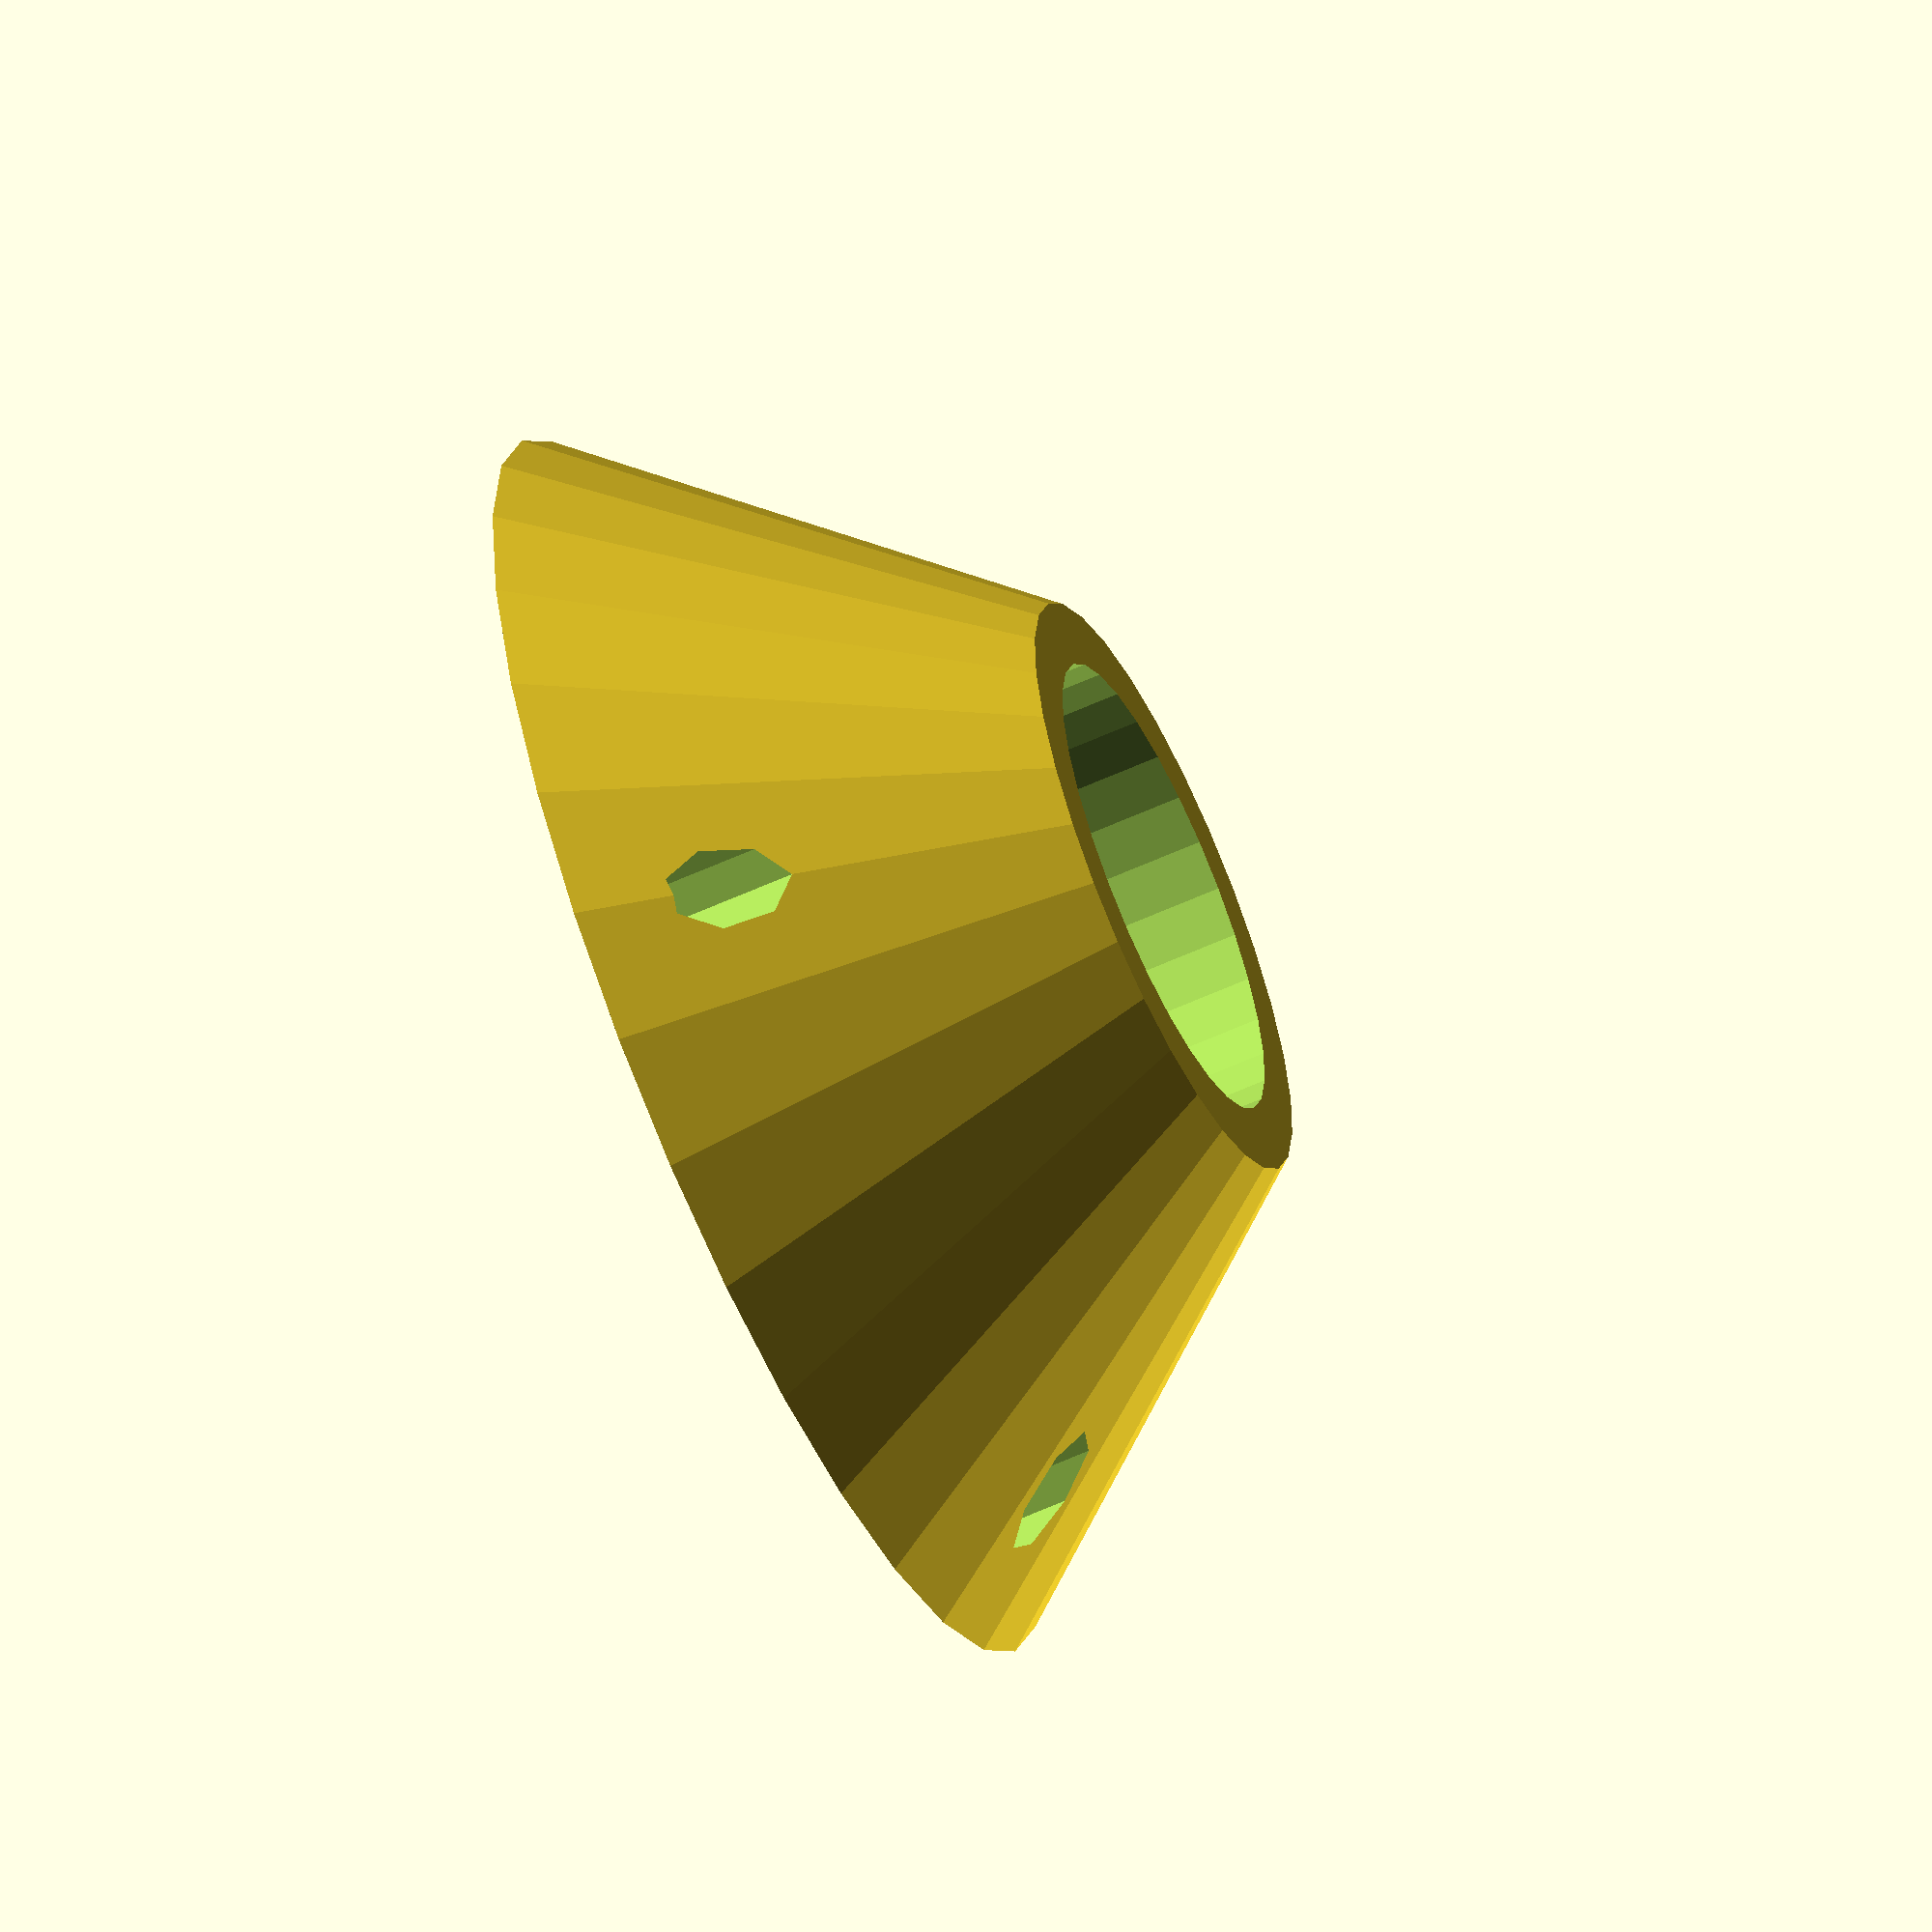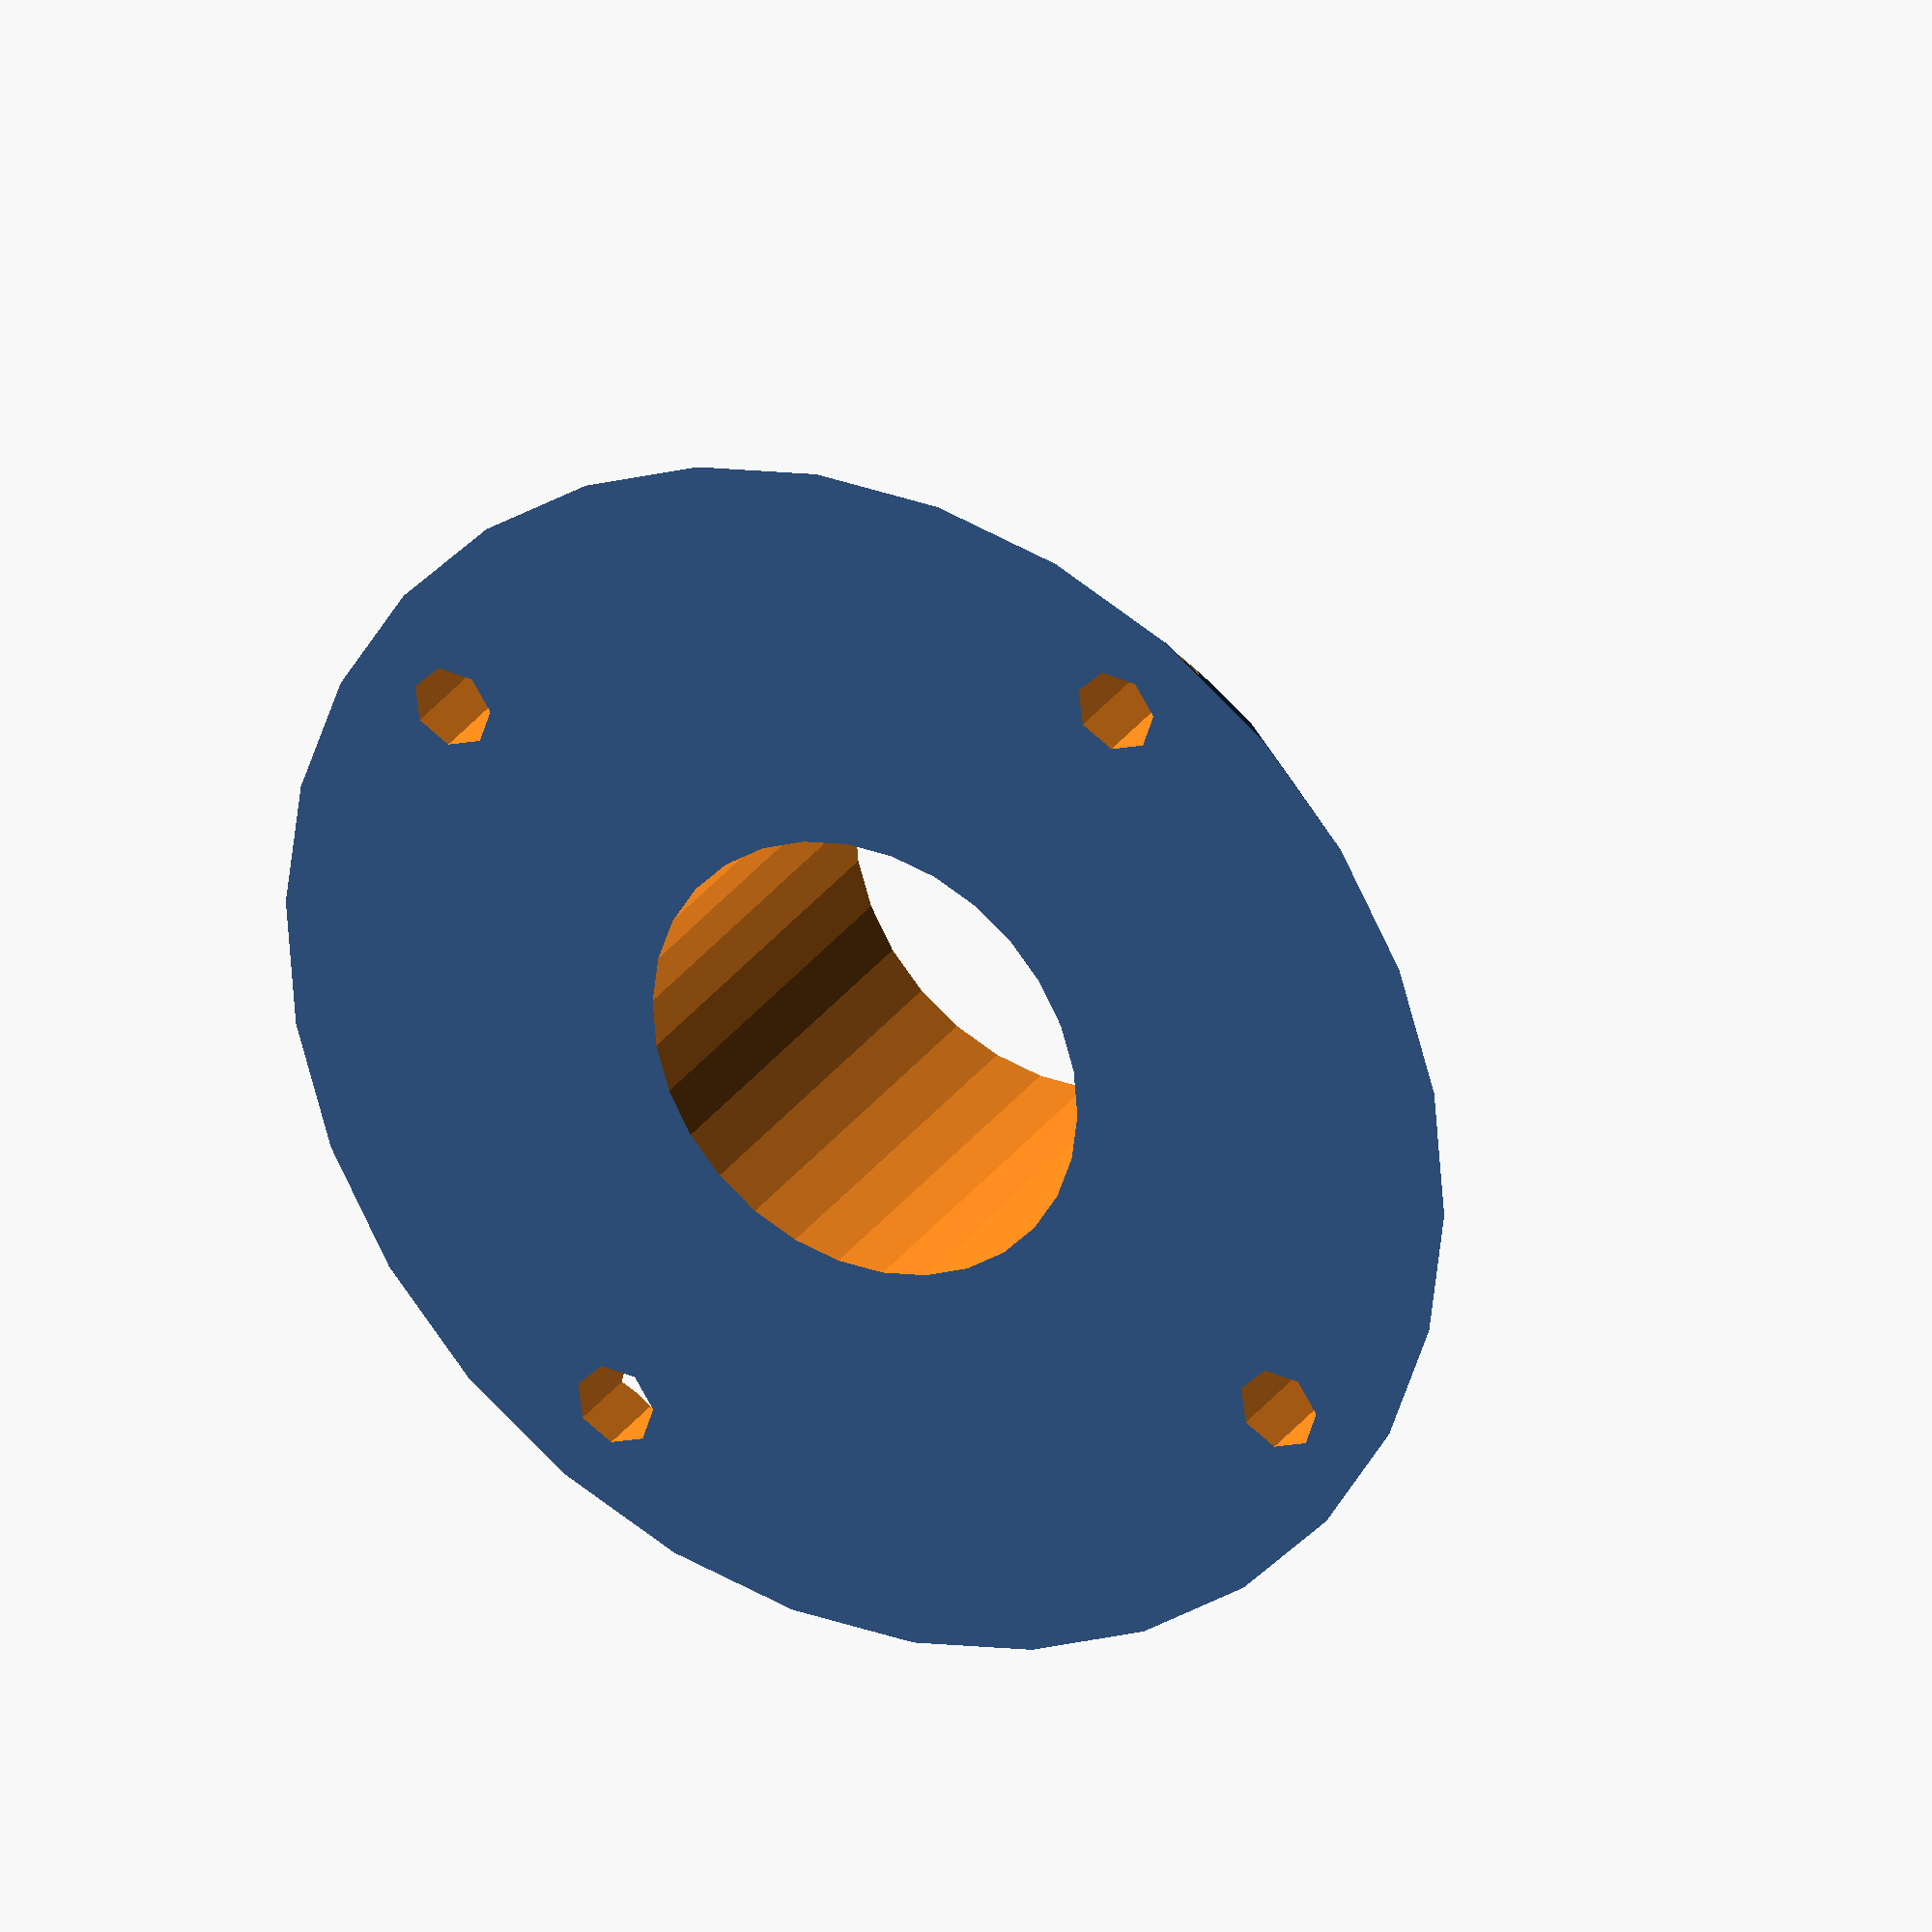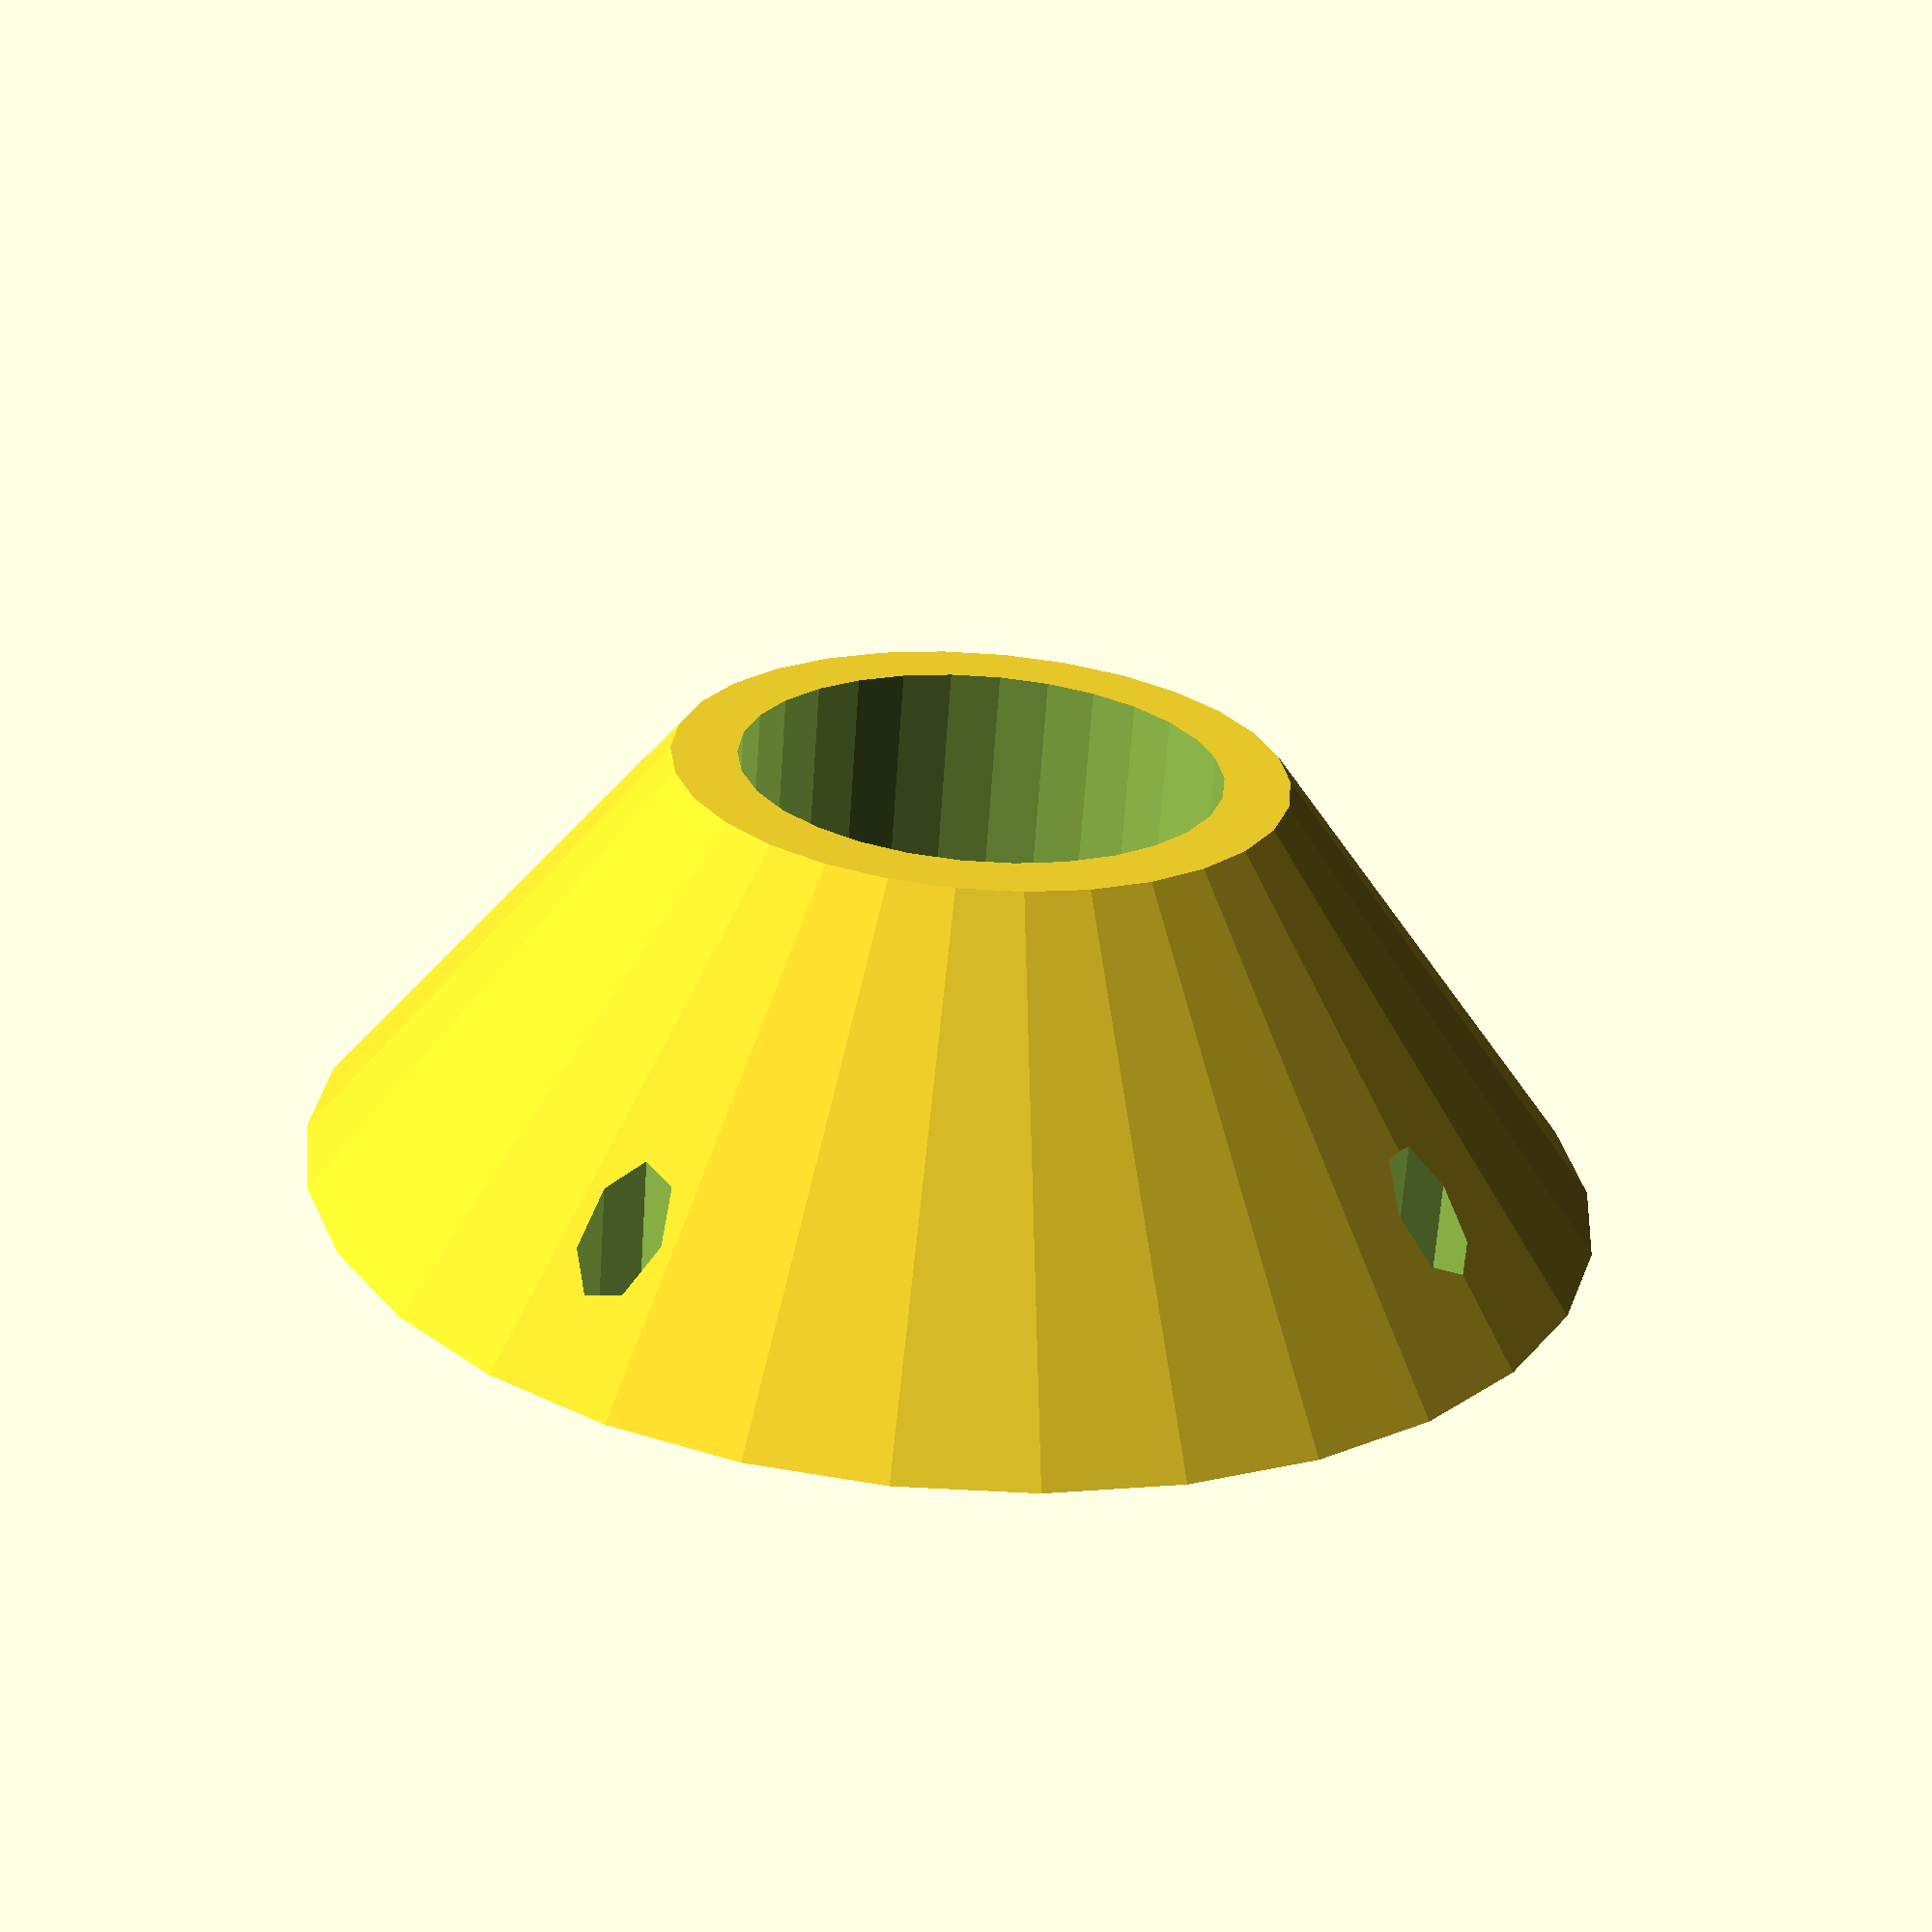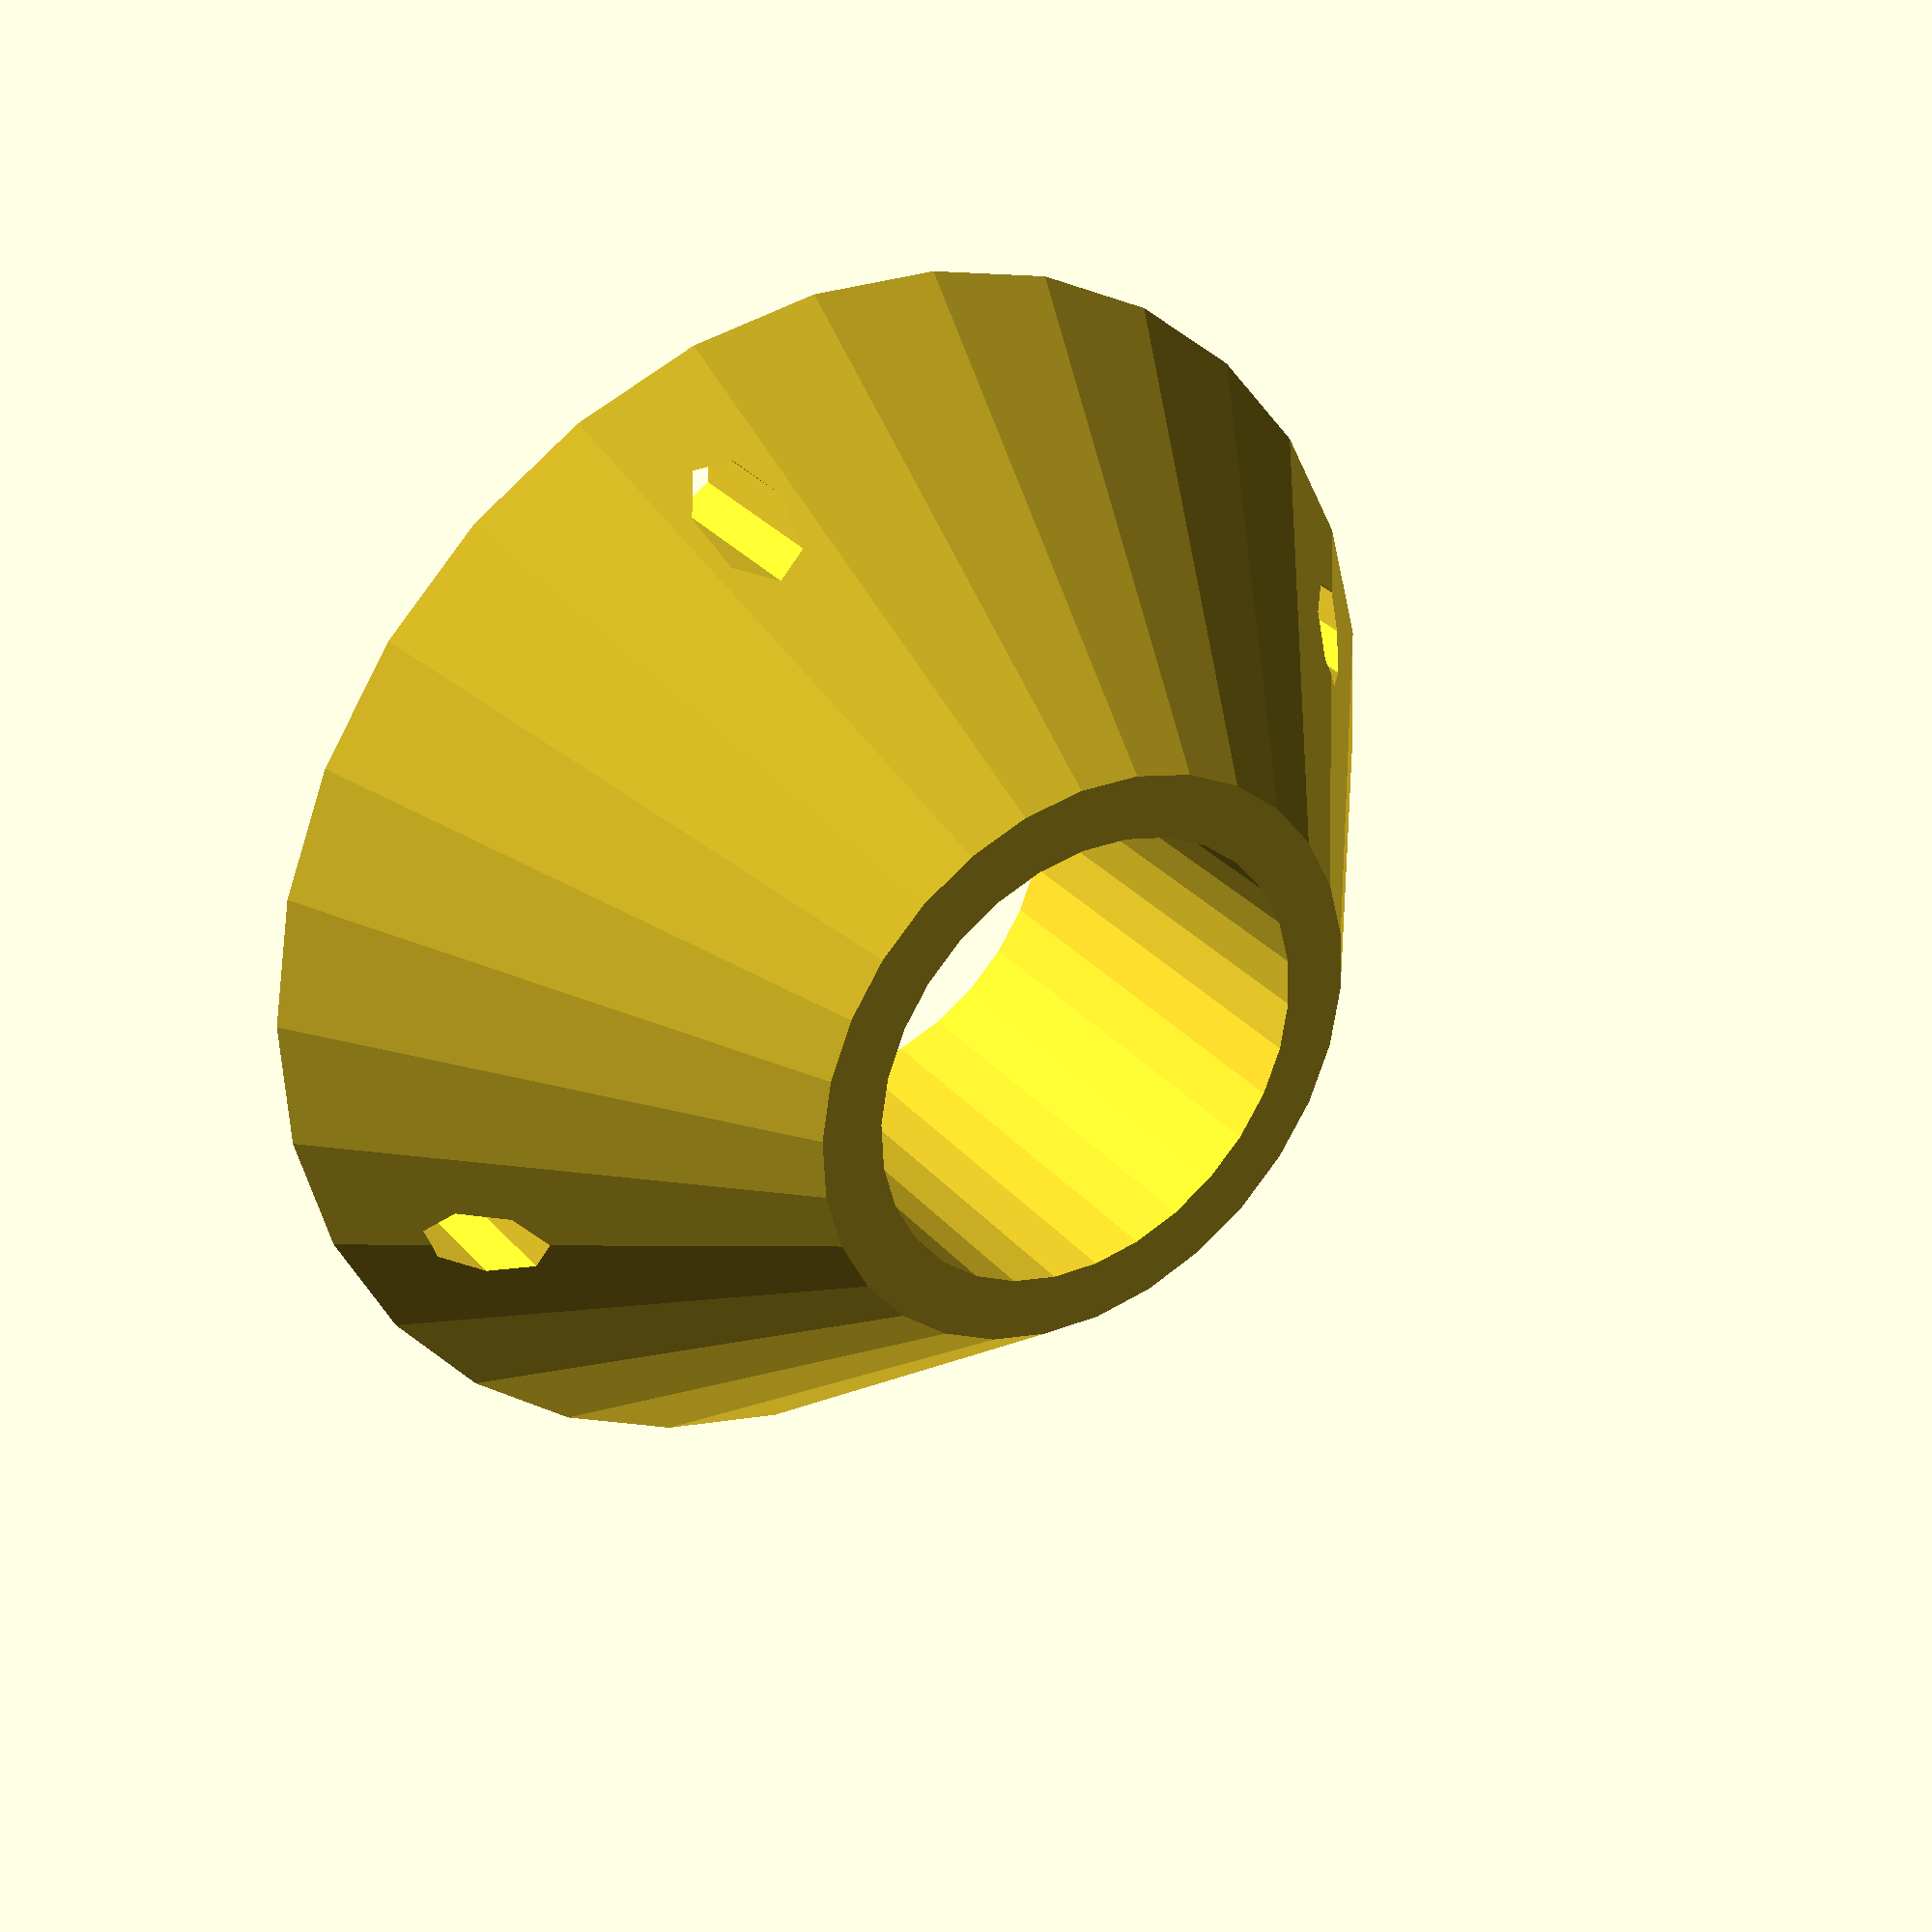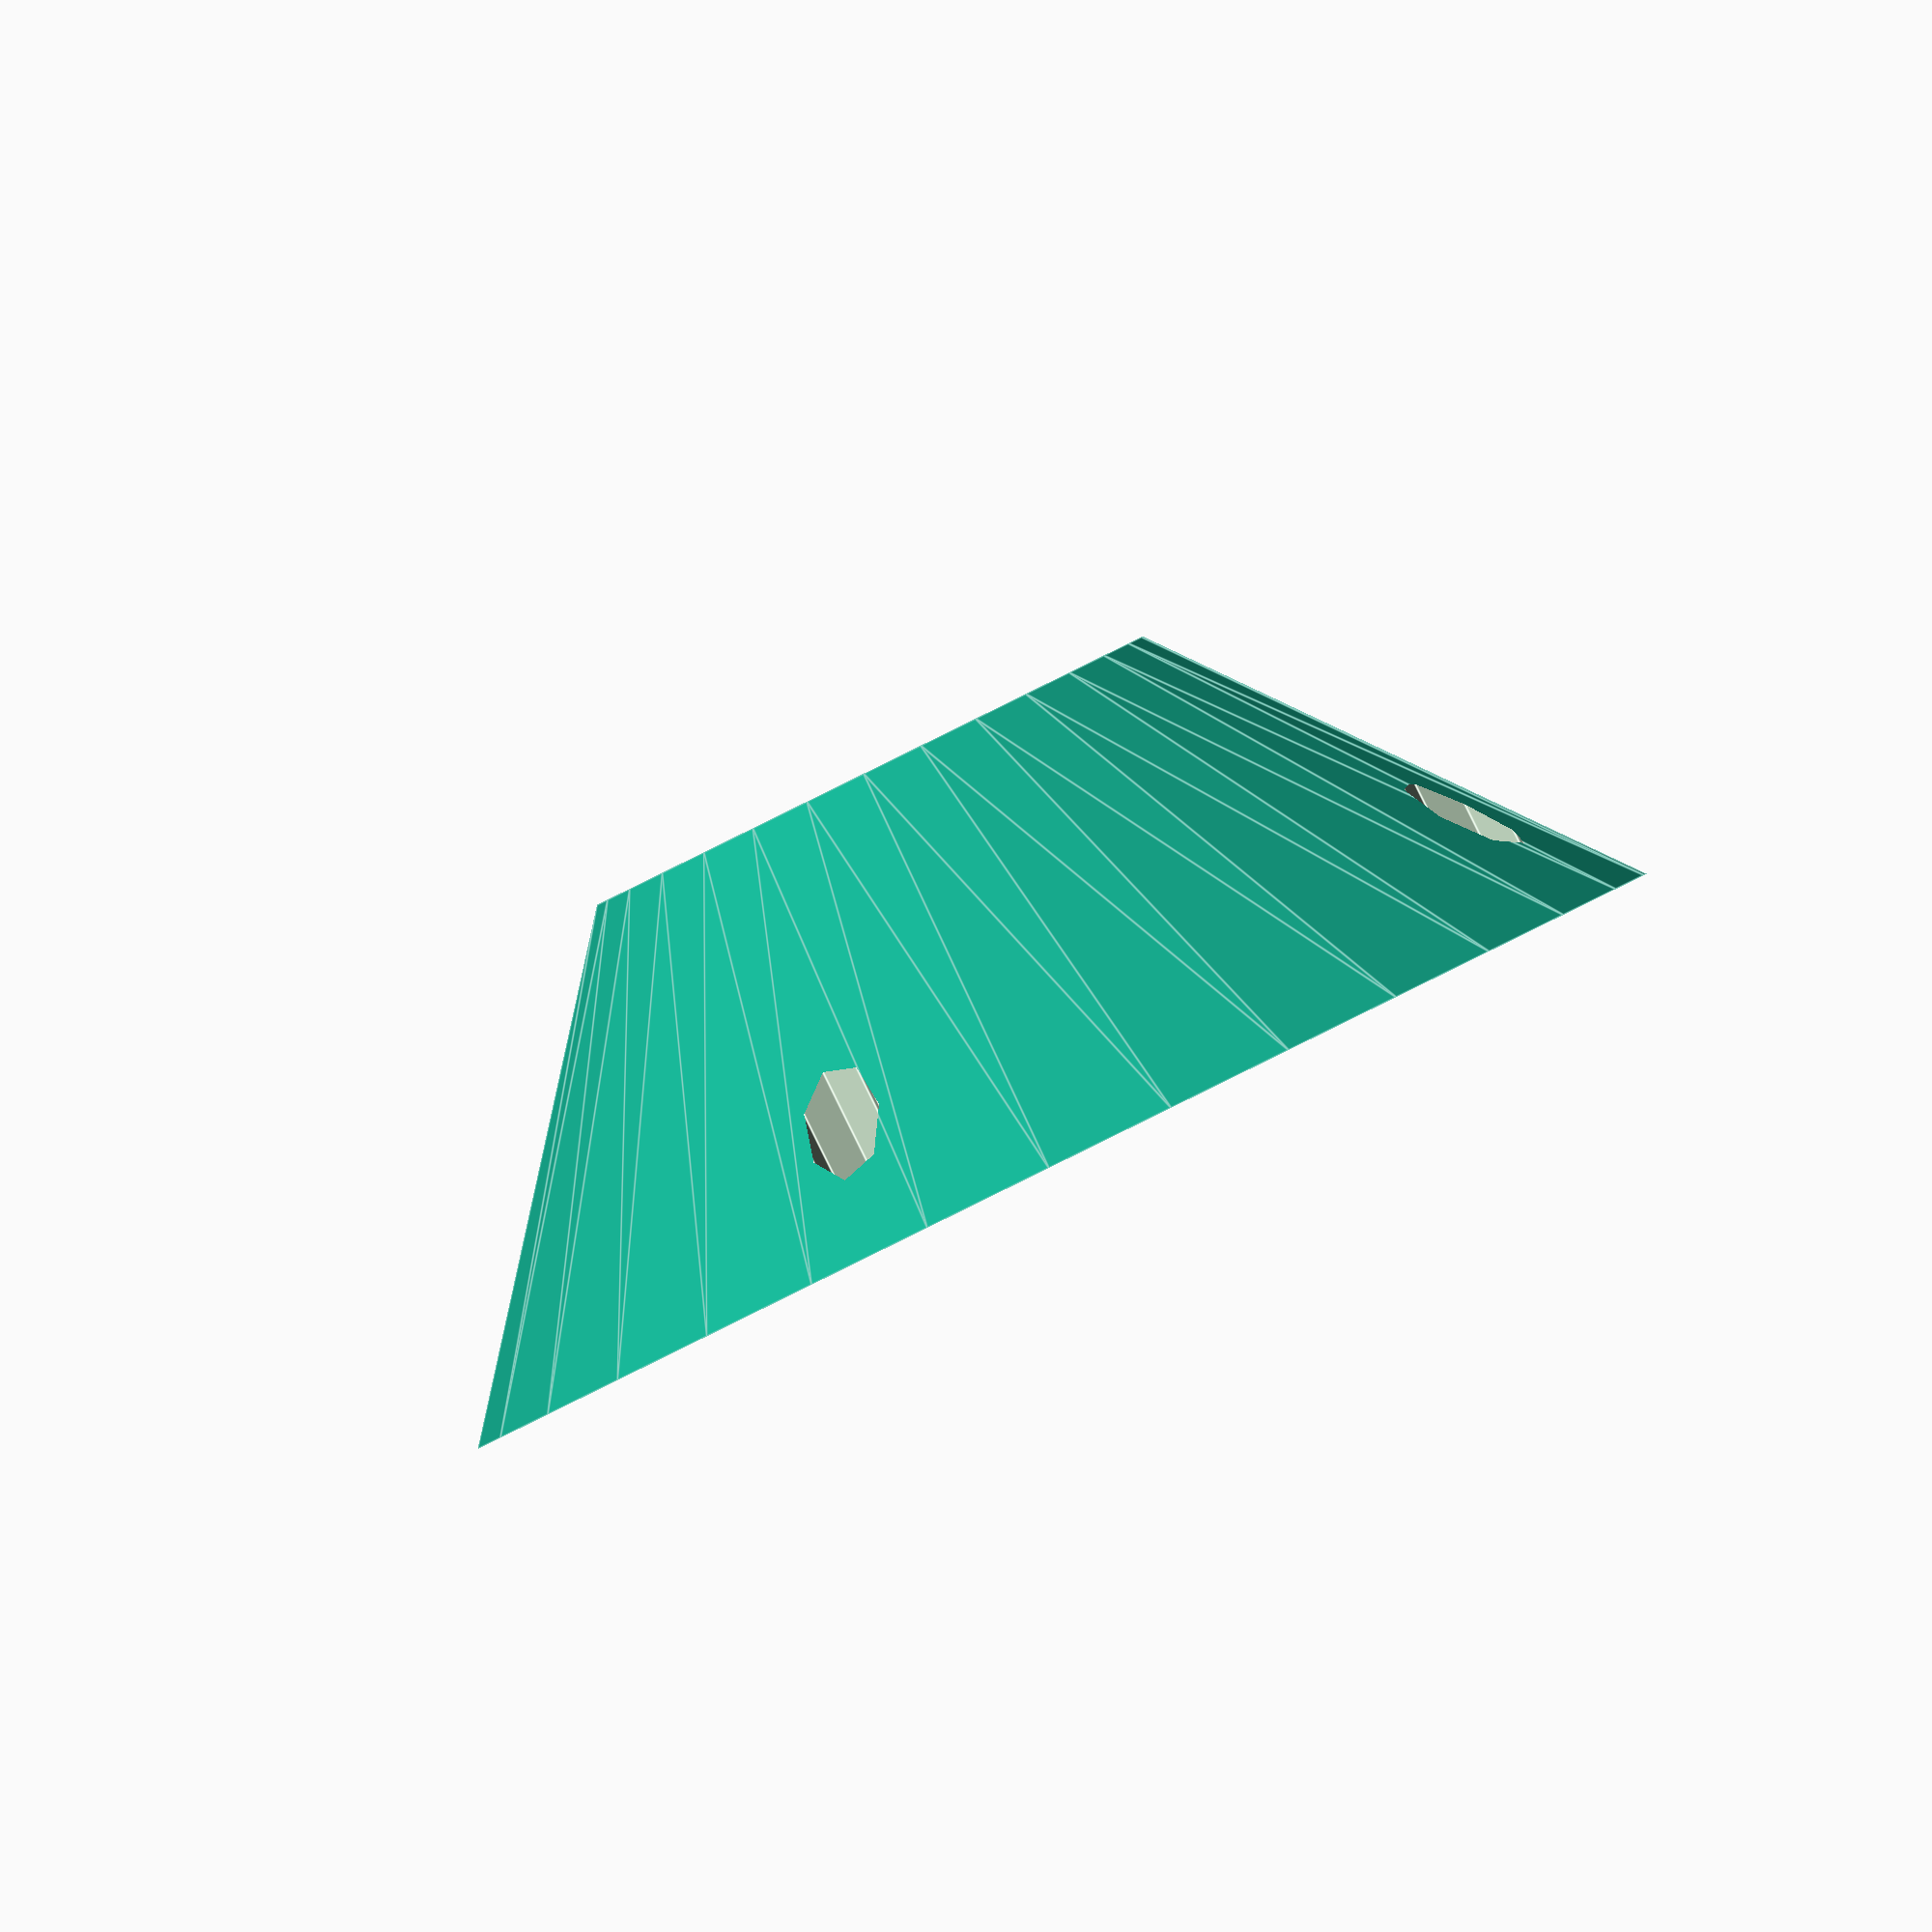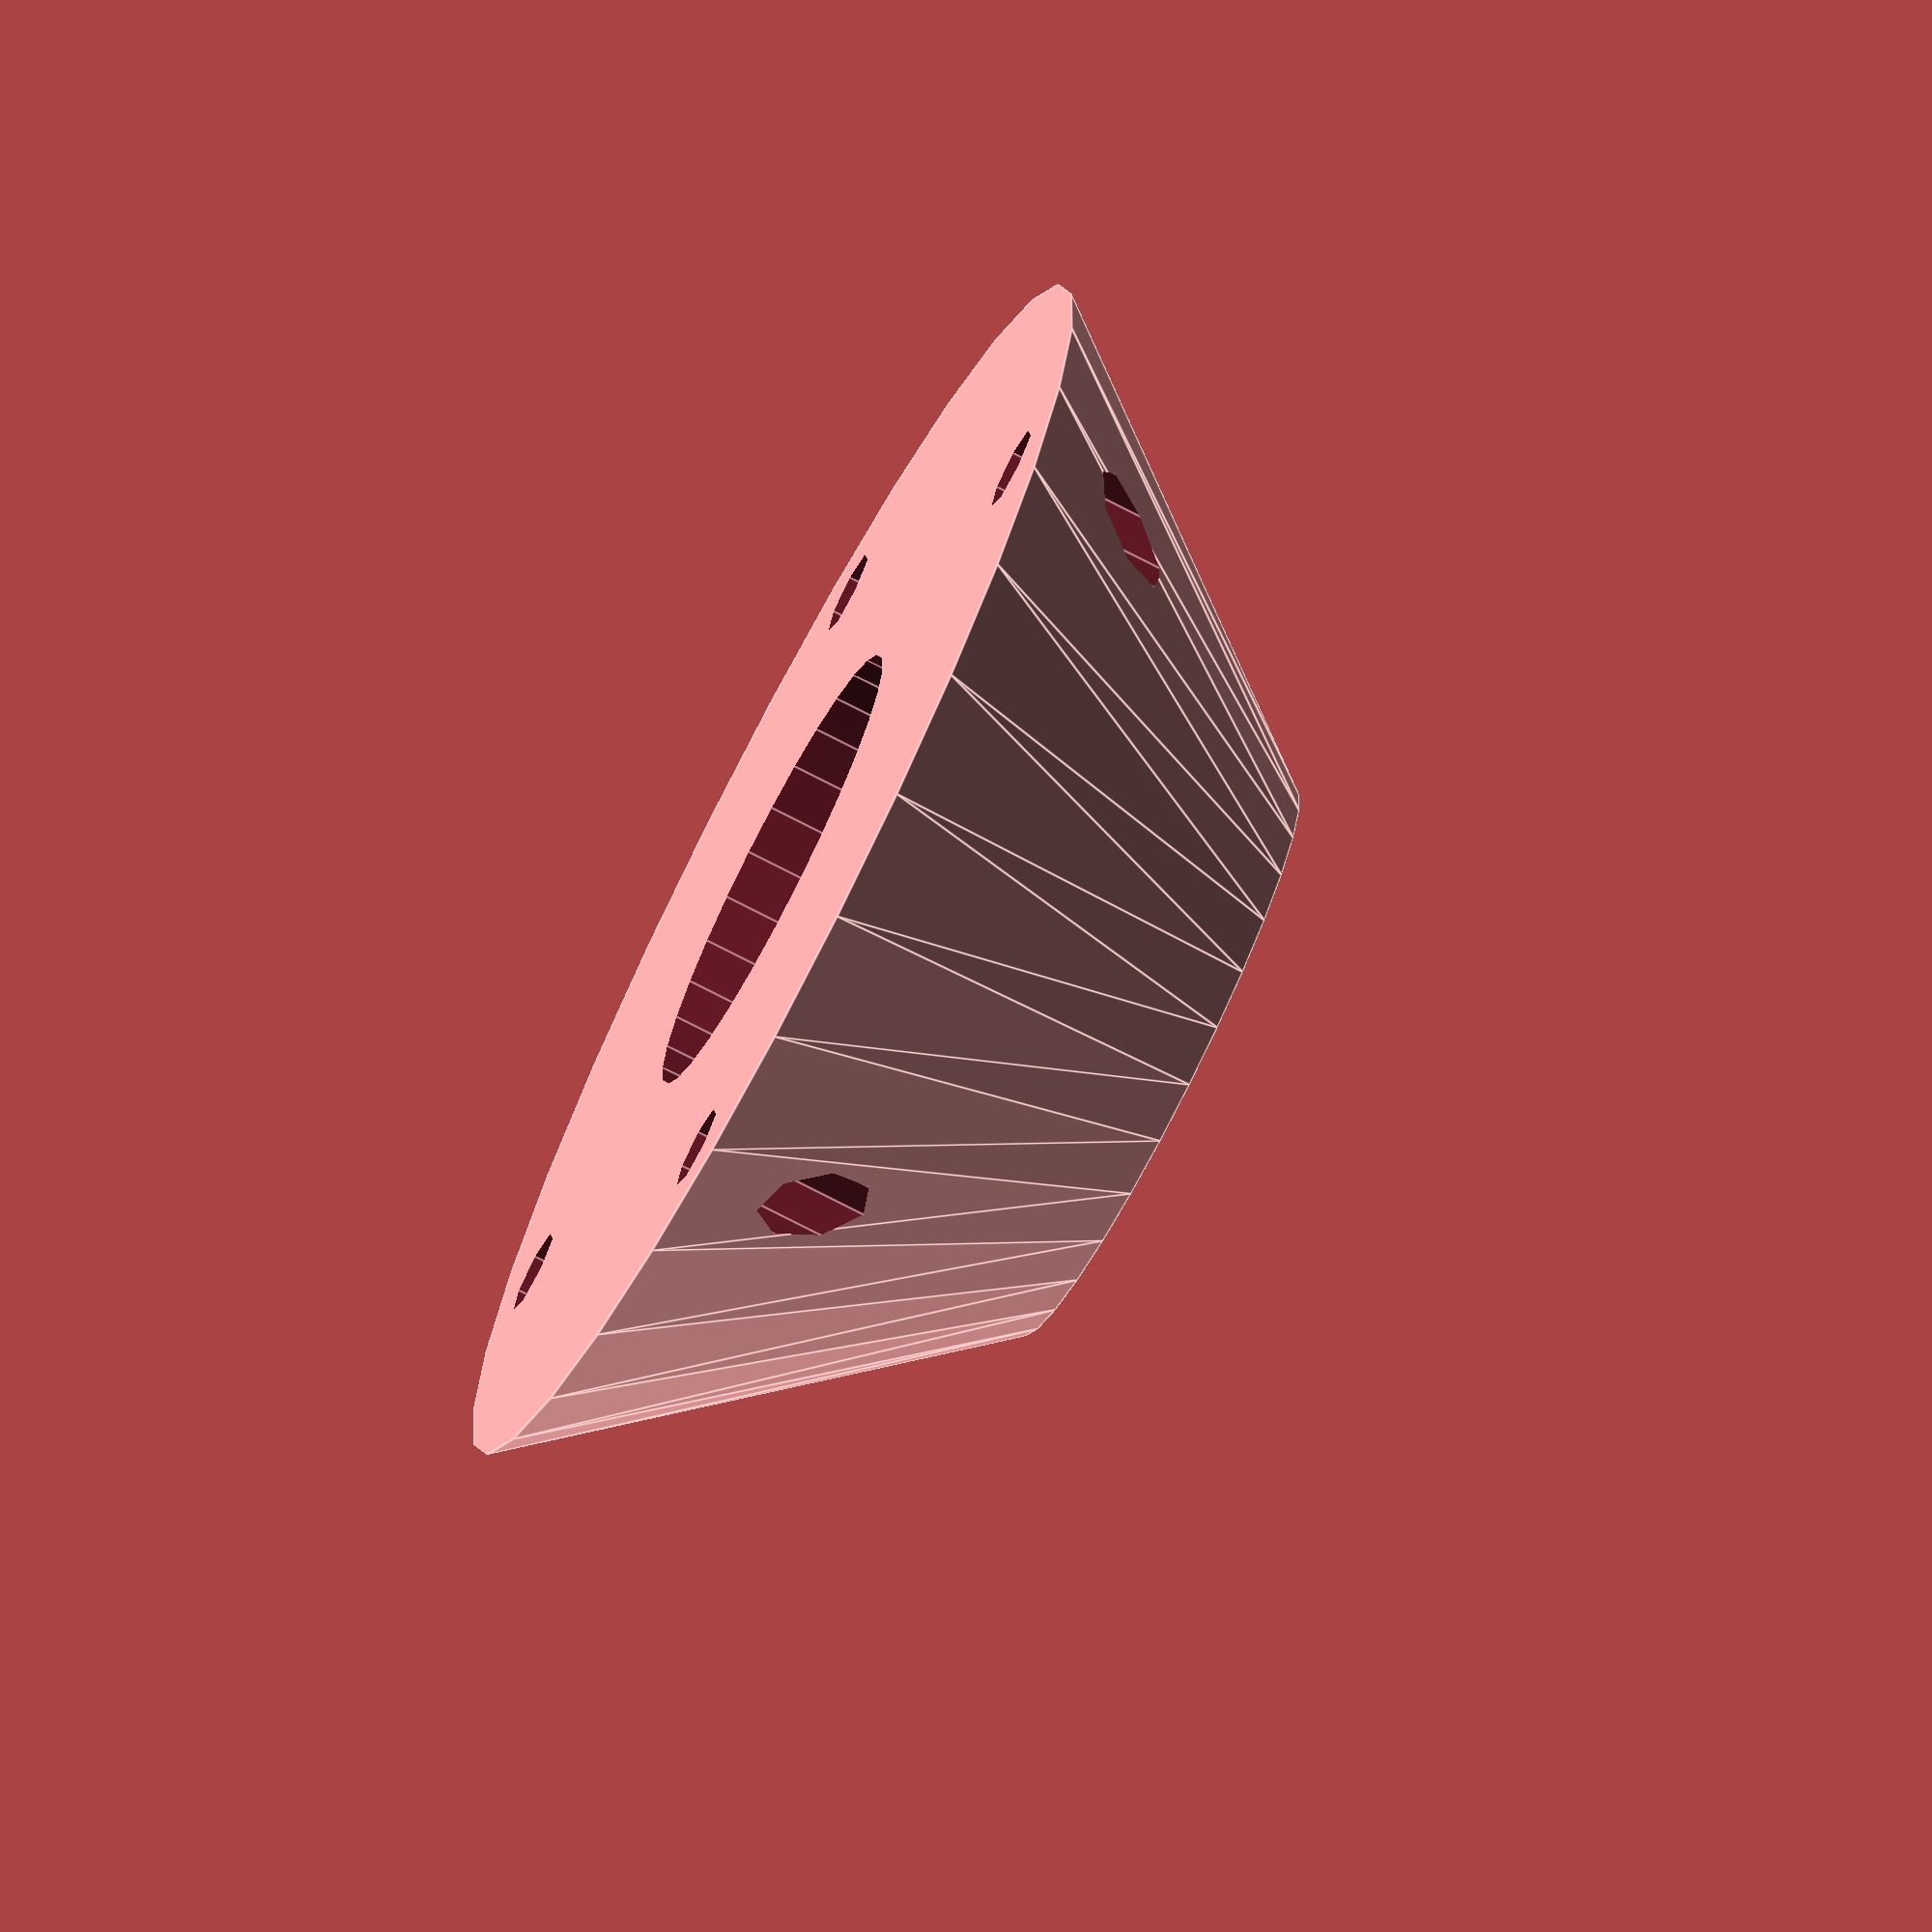
<openscad>
d =25;

difference (){cylinder(h = 20, r1 = 30, r2 = 14, center = true);
cylinder(h = 21, r = 11, center = true);

translate([d,0,0])cylinder(h = 21, r = 2, center = true);
translate([-d,0,0])cylinder(h = 21, r = 2, center = true);
translate([0,d,0])cylinder(h = 21, r = 2, center = true);
translate([0,-d,0])cylinder(h = 21, r = 2, center = true);}
</openscad>
<views>
elev=60.3 azim=314.8 roll=295.0 proj=o view=wireframe
elev=331.4 azim=238.8 roll=207.6 proj=o view=wireframe
elev=65.3 azim=34.7 roll=356.0 proj=p view=wireframe
elev=149.0 azim=159.3 roll=213.4 proj=p view=wireframe
elev=270.0 azim=199.3 roll=153.8 proj=o view=edges
elev=74.8 azim=162.4 roll=242.6 proj=o view=edges
</views>
